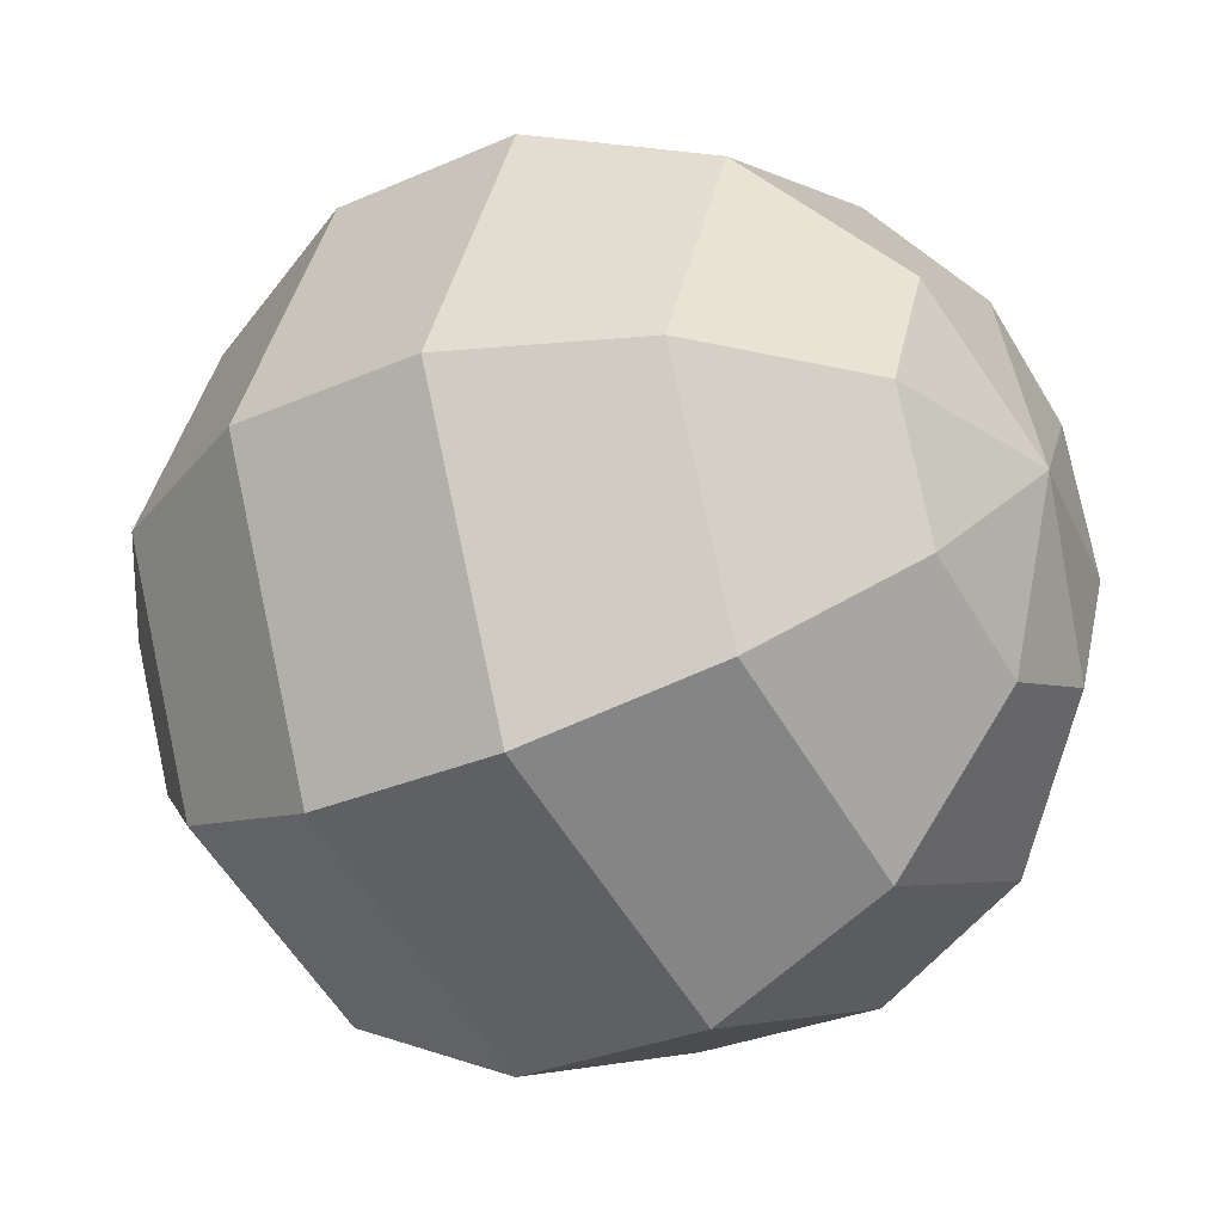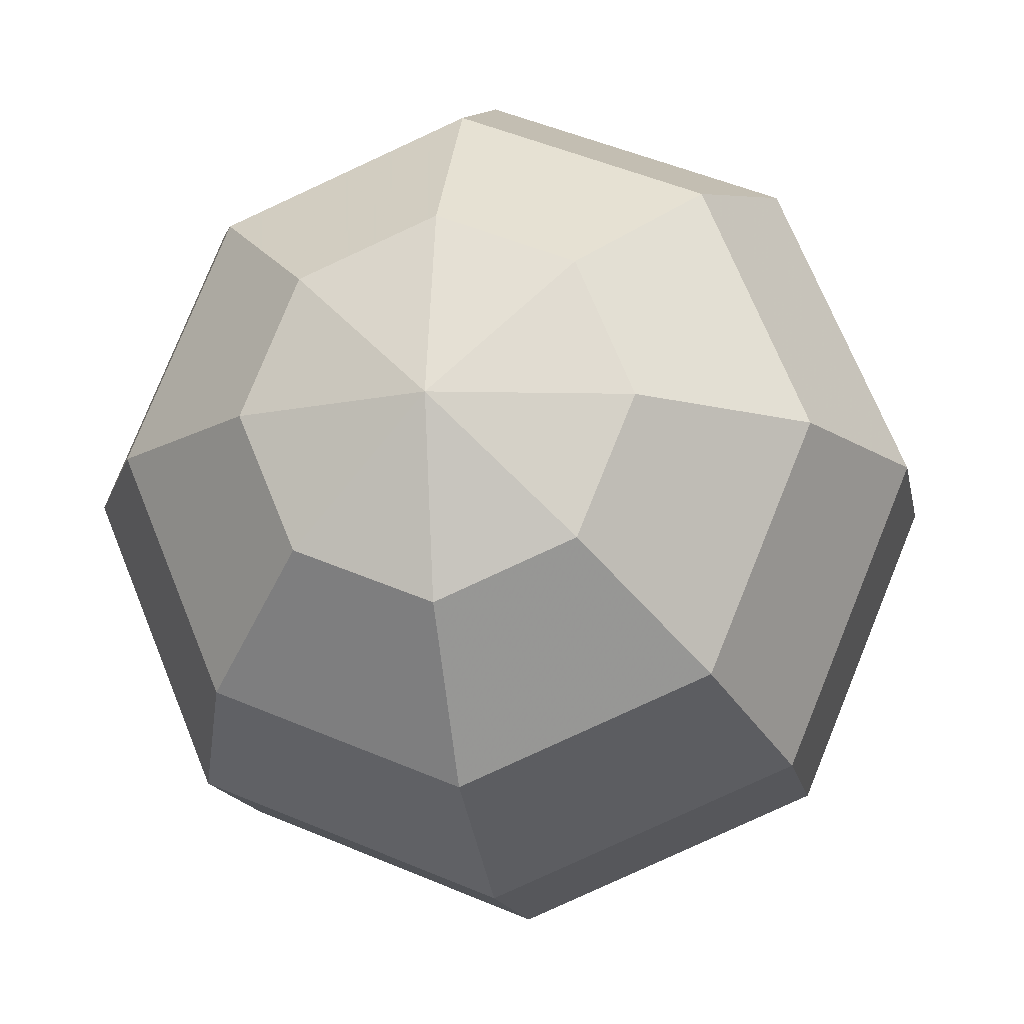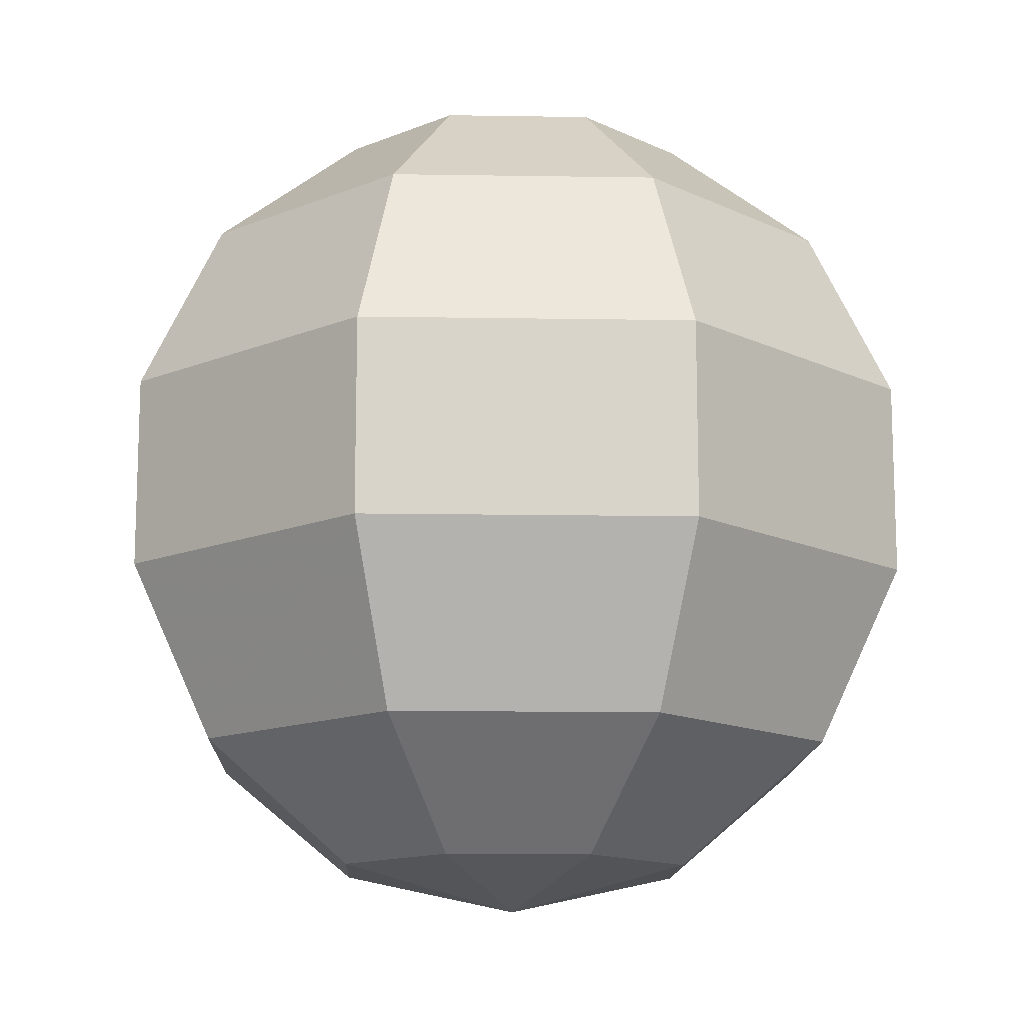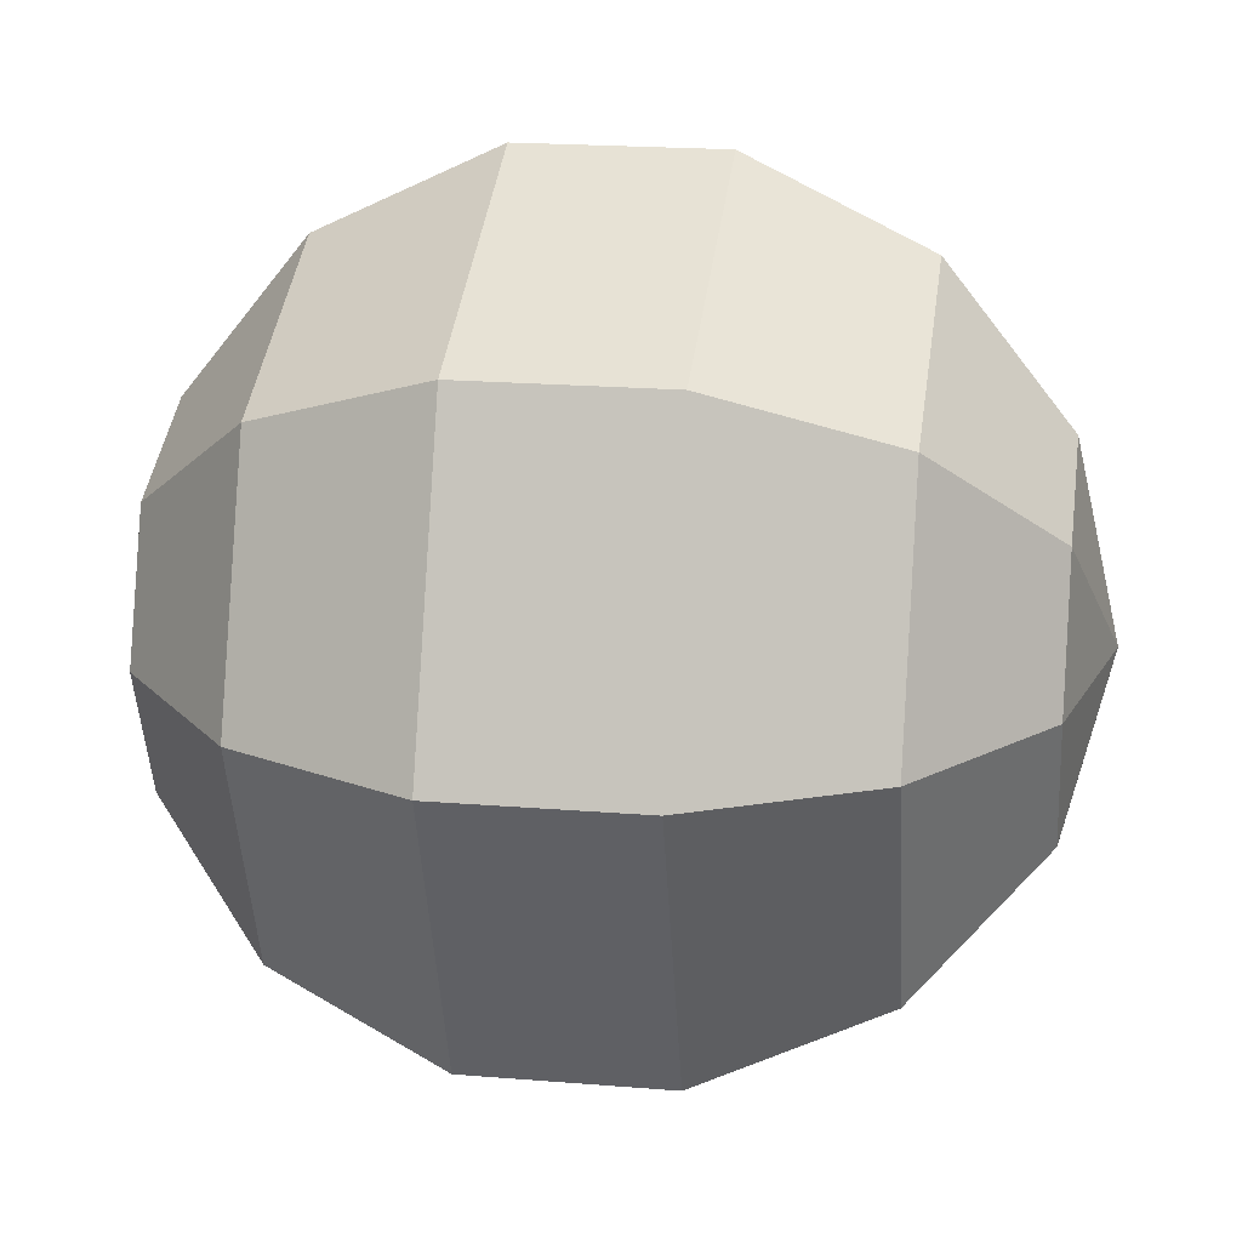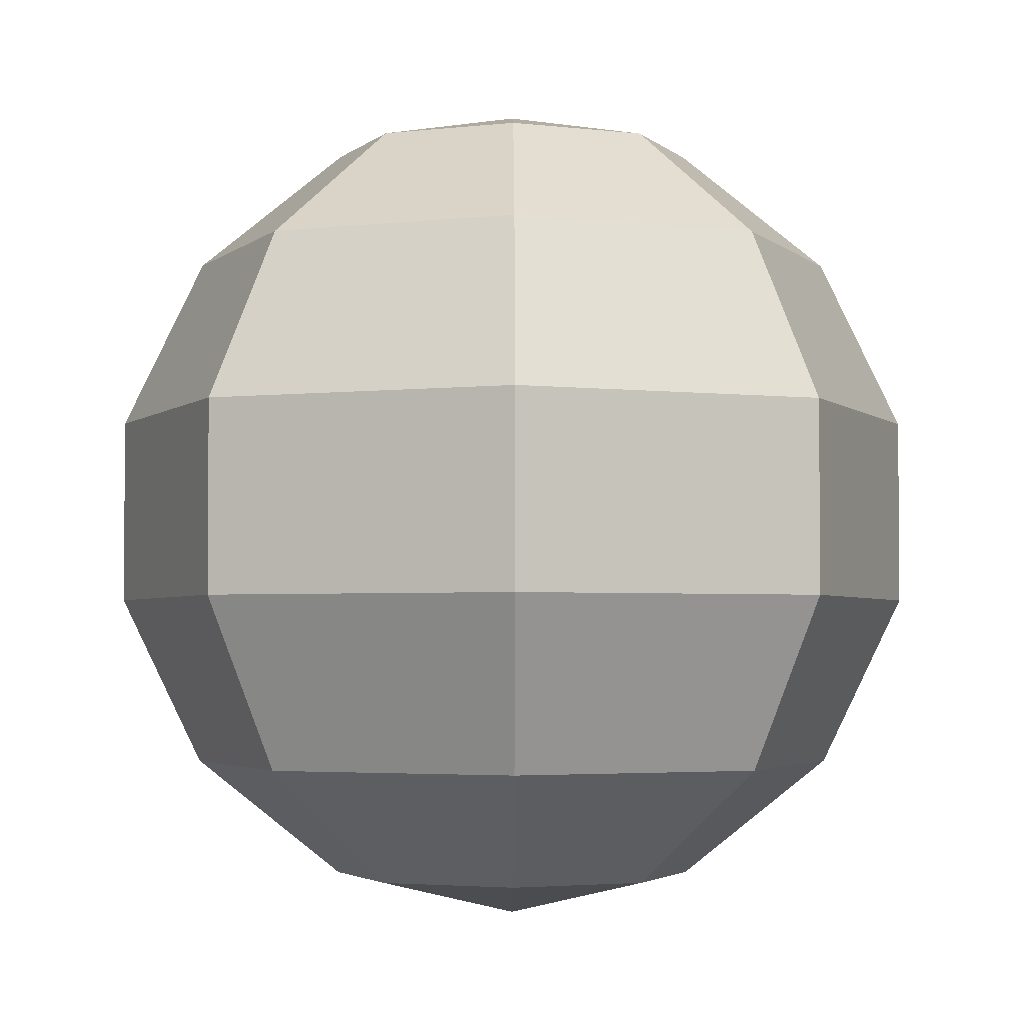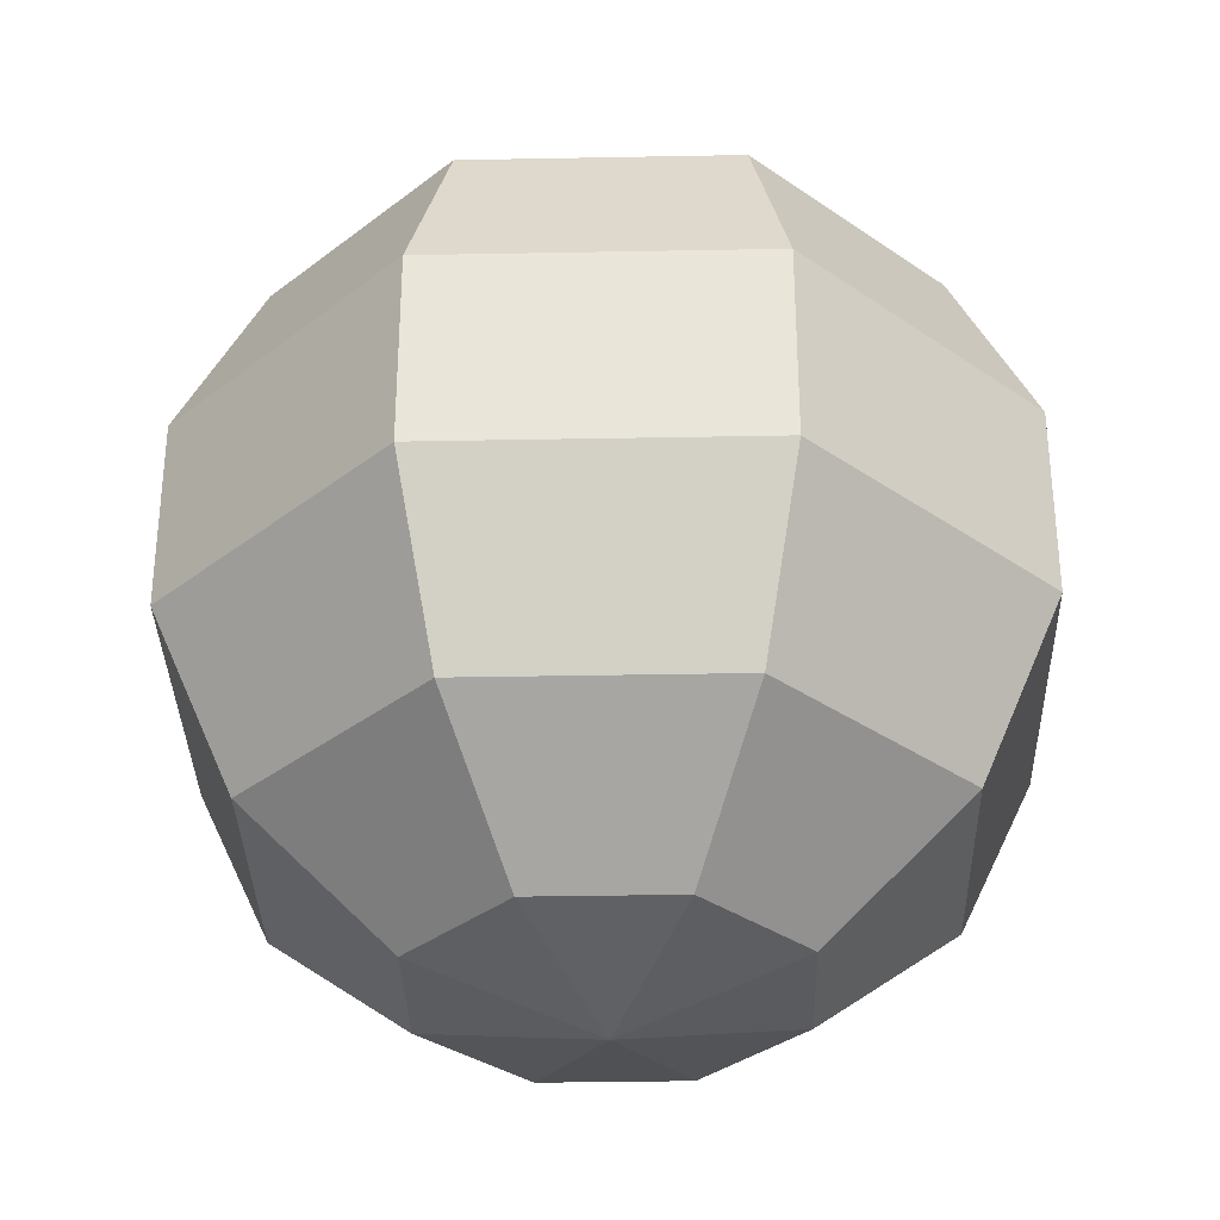
<metadata>
{"format":"obj","ext":"obj","renderer":"f3d","projection":"perspective","resolution":1024,"background":"white","views":[{"elev":-29.9,"azim":-57.0,"up":"+Z"},{"elev":-15.0,"azim":10.6,"up":"+Z"},{"elev":-13.5,"azim":65.4,"up":"+Y"},{"elev":19.9,"azim":98.7,"up":"+Z"},{"elev":-3.0,"azim":44.6,"up":"+Y"},{"elev":-33.7,"azim":114.0,"up":"+Y"}]}
</metadata>
<code>
o Sphere
v -0.3068 0.901 0.3068
v -0.5528 0.6235 0.5528
v -0.6894 0.2225 0.6894
v -0.6894 -0.2225 0.6894
v -0.5528 -0.6235 0.5528
v -0.3068 -0.901 0.3068
v -0.4339 0.901 0
v -0.7818 0.6235 0
v -0.9749 0.2225 0
v -0.9749 -0.2225 0
v -0.7818 -0.6235 0
v -0.4339 -0.901 0
v -0.3068 0.901 -0.3068
v -0.5528 0.6235 -0.5528
v -0.6894 0.2225 -0.6894
v -0.6894 -0.2225 -0.6894
v -0.5528 -0.6235 -0.5528
v -0.3068 -0.901 -0.3068
v 0 0.901 -0.4339
v 0 0.6235 -0.7818
v 0 0.2225 -0.9749
v 0 -0.2225 -0.9749
v 0 -0.6235 -0.7818
v 0 -0.901 -0.4339
v 0 1 0
v 0.3068 0.901 -0.3068
v 0.5528 0.6235 -0.5528
v 0.6894 0.2225 -0.6894
v 0.6894 -0.2225 -0.6894
v 0.5528 -0.6235 -0.5528
v 0.3068 -0.901 -0.3068
v 0 -1 0
v 0.4339 0.901 0
v 0.7818 0.6235 0
v 0.9749 0.2225 0
v 0.9749 -0.2225 0
v 0.7818 -0.6235 0
v 0.4339 -0.901 0
v 0.3068 0.901 0.3068
v 0.5528 0.6235 0.5528
v 0.6894 0.2225 0.6894
v 0.6894 -0.2225 0.6894
v 0.5528 -0.6235 0.5528
v 0.3068 -0.901 0.3068
v 0 0.901 0.4339
v 0 0.6235 0.7818
v 0 0.2225 0.9749
v 0 -0.2225 0.9749
v 0 -0.6235 0.7818
v 0 -0.901 0.4339
f 32 50 6
f 48 5 49
f 46 3 47
f 45 25 1
f 49 6 50
f 47 4 48
f 45 2 46
f 1 8 2
f 32 6 12
f 4 11 5
f 3 8 9
f 1 25 7
f 5 12 6
f 3 10 4
f 32 12 18
f 10 17 11
f 8 15 9
f 7 25 13
f 11 18 12
f 9 16 10
f 7 14 8
f 16 23 17
f 15 20 21
f 13 25 19
f 17 24 18
f 15 22 16
f 13 20 14
f 32 18 24
f 19 25 26
f 23 31 24
f 21 29 22
f 19 27 20
f 32 24 31
f 22 30 23
f 20 28 21
f 30 38 31
f 28 36 29
f 26 34 27
f 32 31 38
f 29 37 30
f 28 34 35
f 26 25 33
f 35 42 36
f 33 40 34
f 32 38 44
f 36 43 37
f 34 41 35
f 33 25 39
f 37 44 38
f 32 44 50
f 42 49 43
f 41 46 47
f 39 25 45
f 43 50 44
f 41 48 42
f 39 46 40
f 48 4 5
f 46 2 3
f 49 5 6
f 47 3 4
f 45 1 2
f 1 7 8
f 4 10 11
f 3 2 8
f 5 11 12
f 3 9 10
f 10 16 17
f 8 14 15
f 11 17 18
f 9 15 16
f 7 13 14
f 16 22 23
f 15 14 20
f 17 23 24
f 15 21 22
f 13 19 20
f 23 30 31
f 21 28 29
f 19 26 27
f 22 29 30
f 20 27 28
f 30 37 38
f 28 35 36
f 26 33 34
f 29 36 37
f 28 27 34
f 35 41 42
f 33 39 40
f 36 42 43
f 34 40 41
f 37 43 44
f 42 48 49
f 41 40 46
f 43 49 50
f 41 47 48
f 39 45 46

</code>
